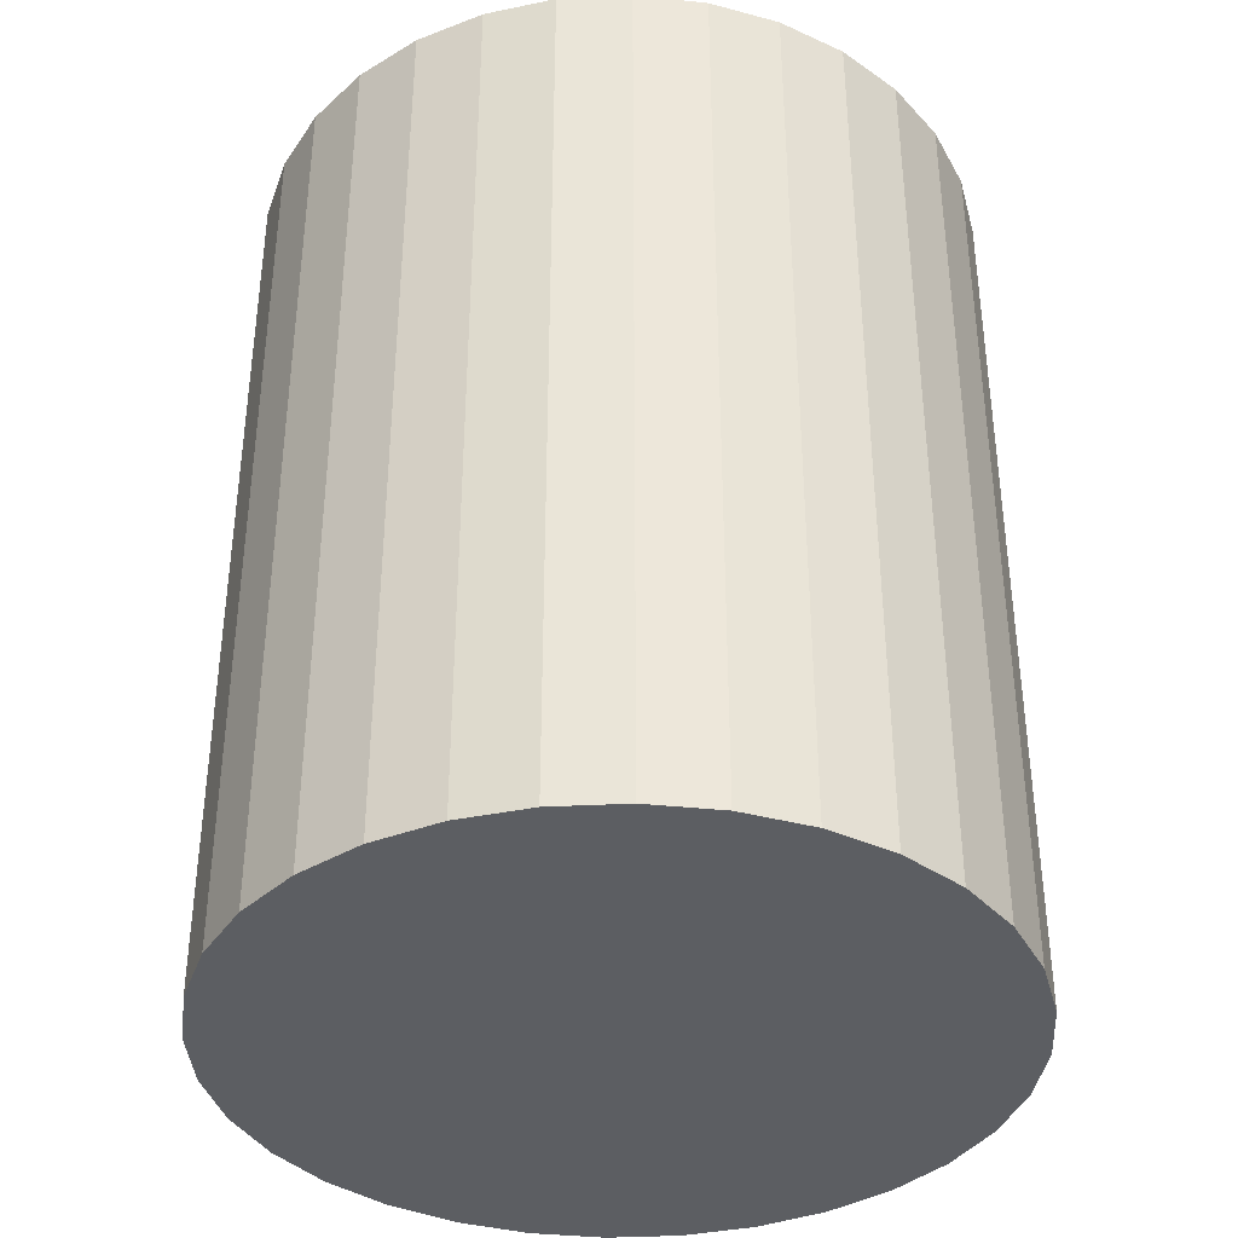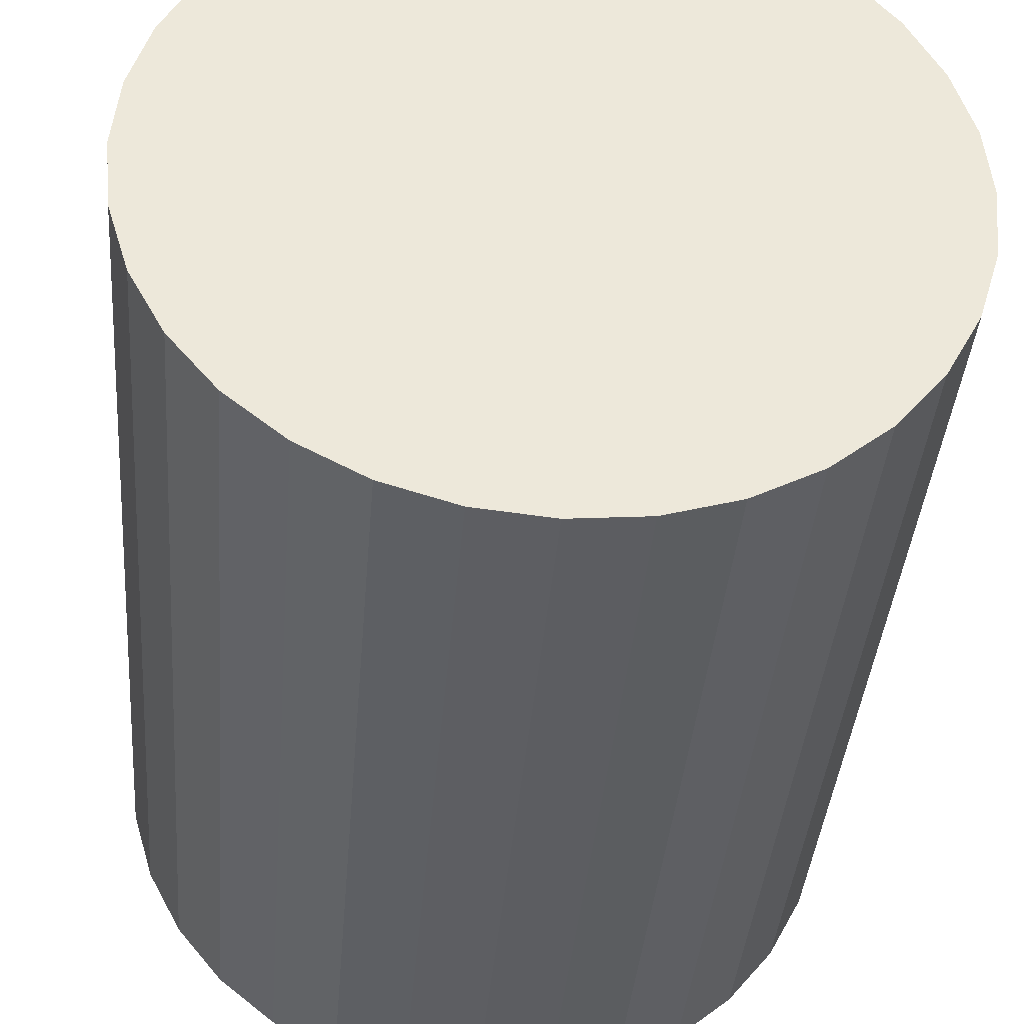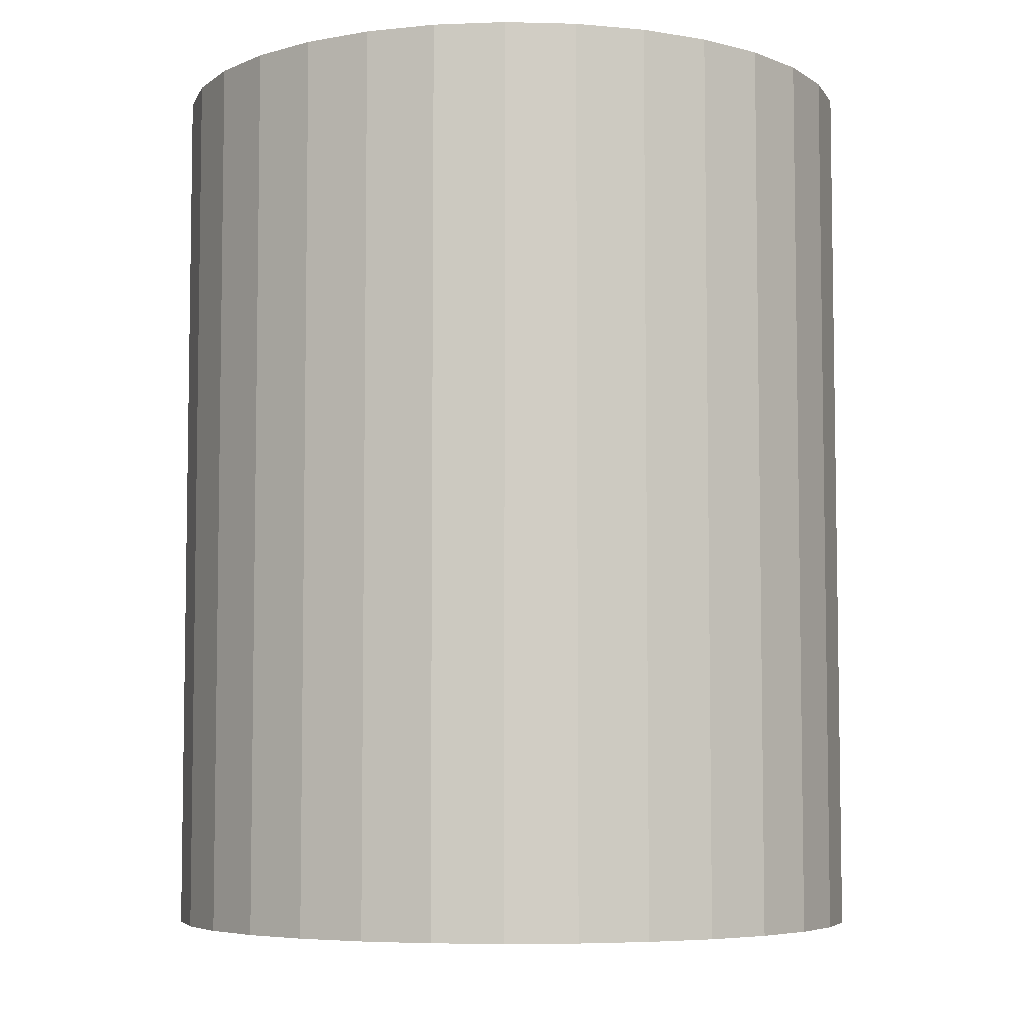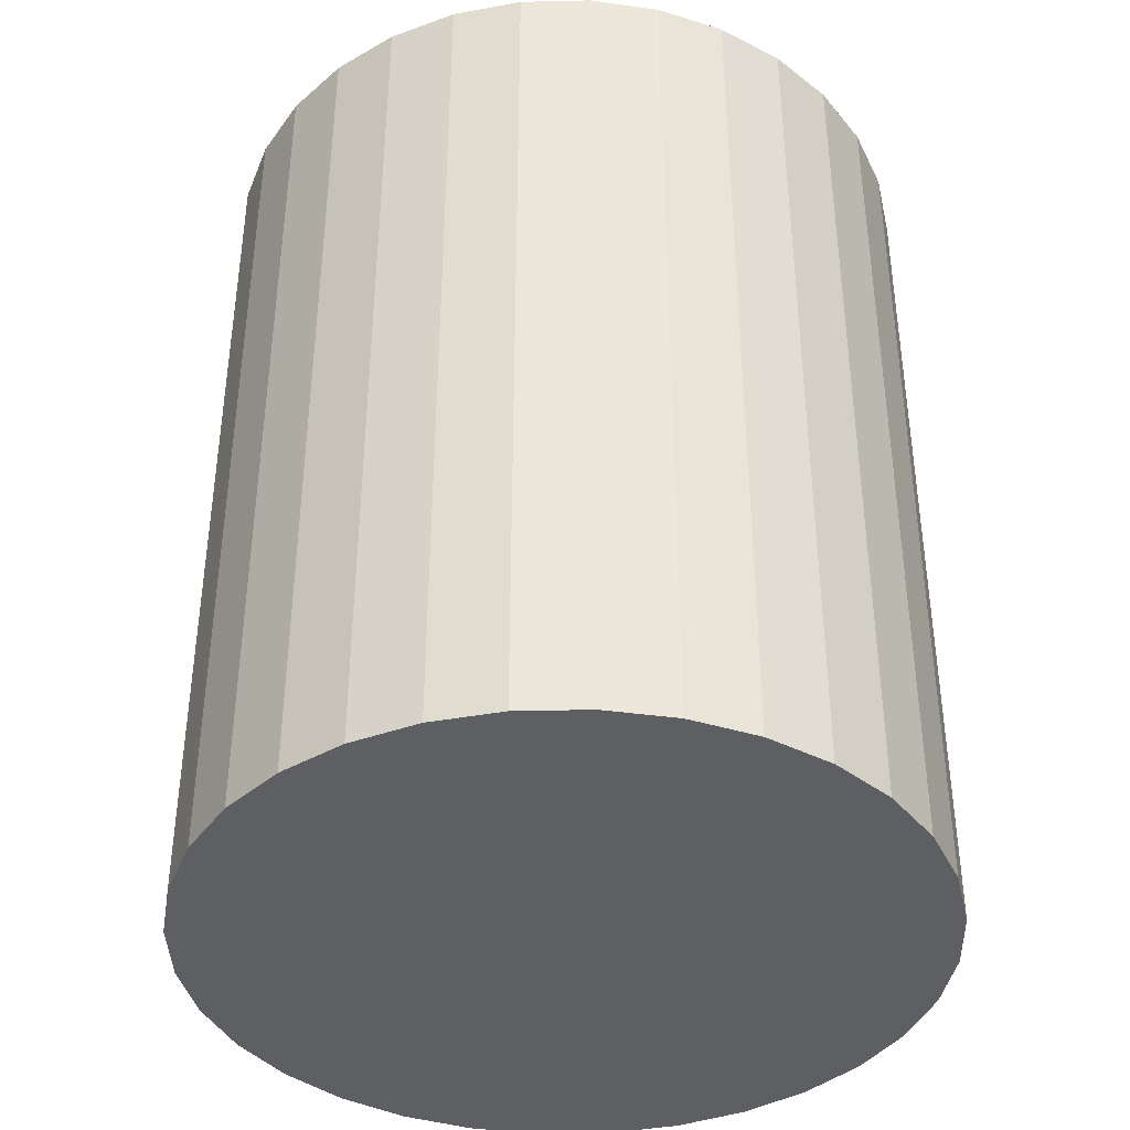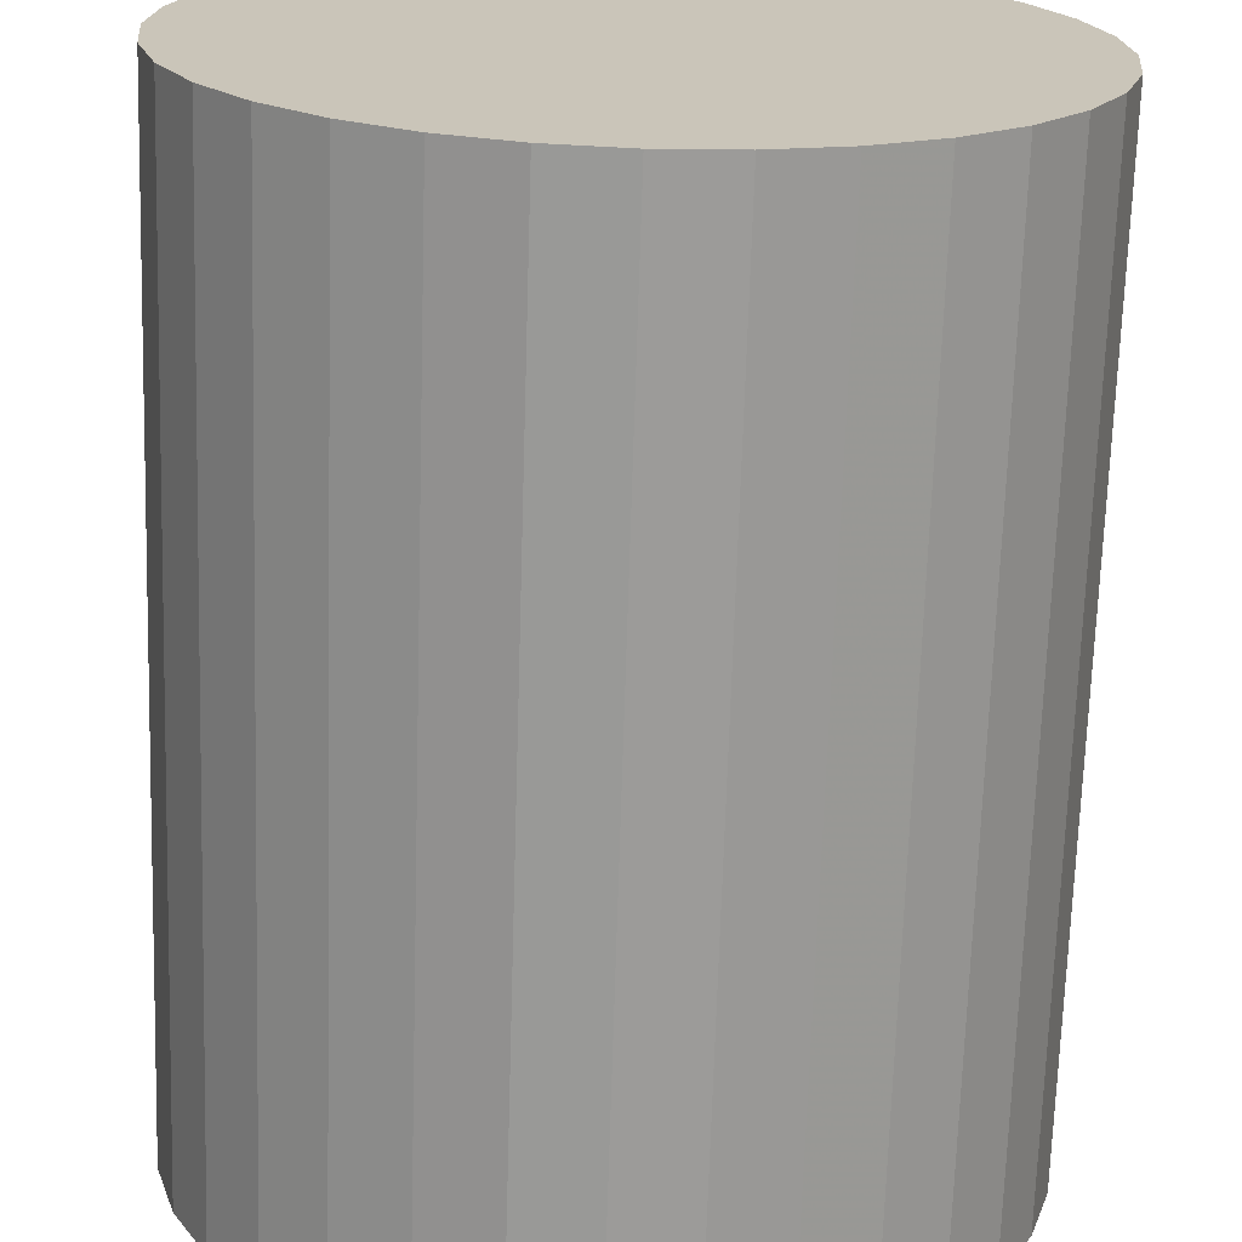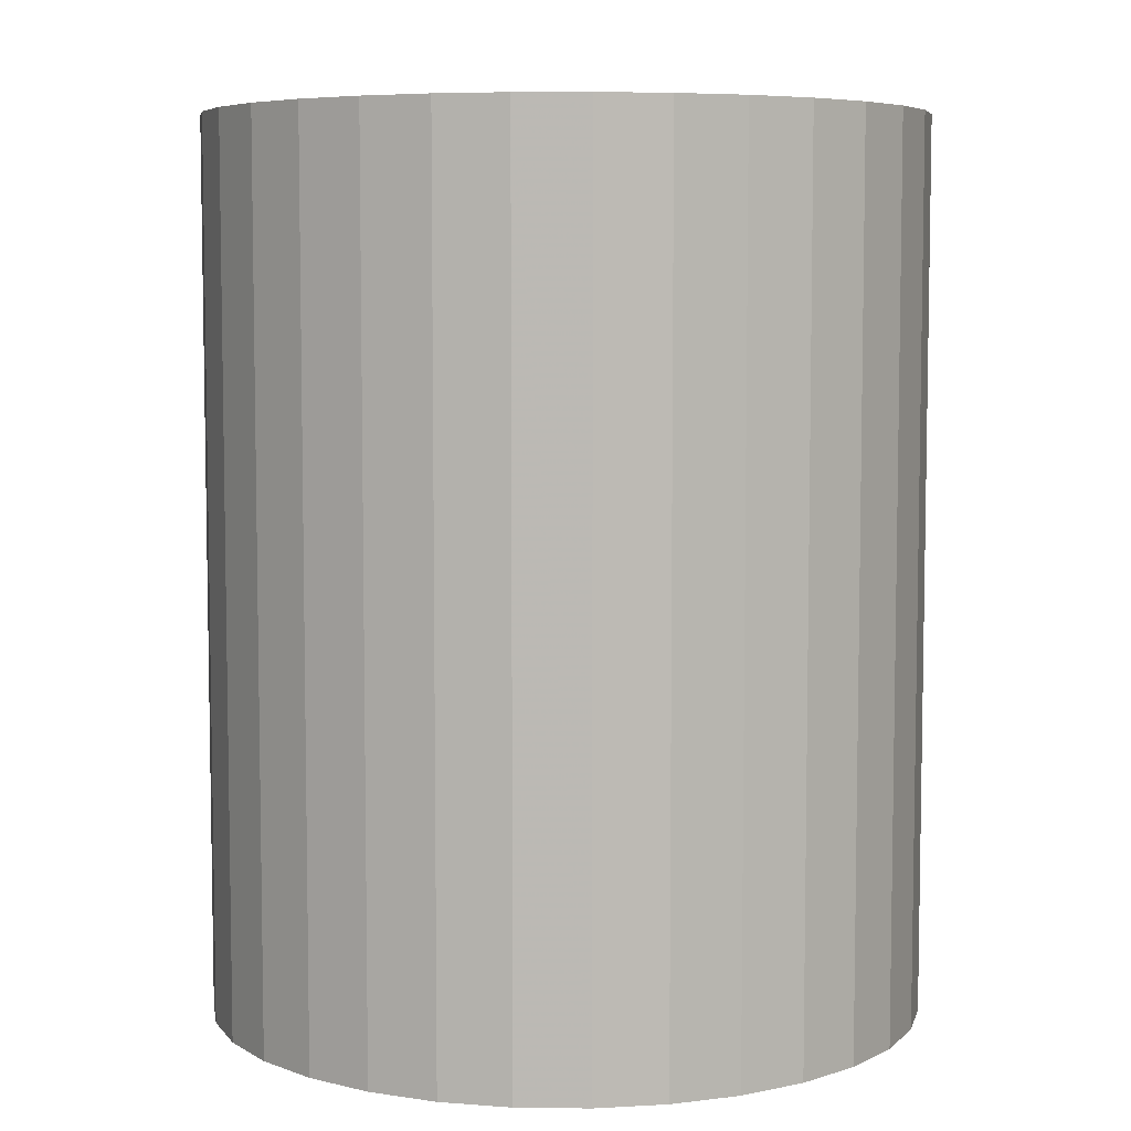
<metadata>
{"format":"obj","ext":"obj","renderer":"f3d","projection":"perspective","resolution":1024,"background":"white","views":[{"elev":-37.7,"azim":-137.0,"up":"+Z"},{"elev":-38.4,"azim":-4.6,"up":"+Y"},{"elev":-5.9,"azim":-10.1,"up":"+Z"},{"elev":-39.7,"azim":52.2,"up":"+Z"},{"elev":-69.6,"azim":-1.8,"up":"+Y"},{"elev":6.4,"azim":75.0,"up":"+Z"}]}
</metadata>
<code>
v 0 0 -0.03859
v 0.03103 0 -0.03859
v 0.03103 0 0.03859
v 0 0 0.03859
v 0.03044 0.006054 -0.03859
v 0.03044 0.006054 0.03859
v 0.02867 0.01188 -0.03859
v 0.02867 0.01188 0.03859
v 0.0258 0.01724 -0.03859
v 0.0258 0.01724 0.03859
v 0.02194 0.02194 -0.03859
v 0.02194 0.02194 0.03859
v 0.01724 0.0258 -0.03859
v 0.01724 0.0258 0.03859
v 0.01188 0.02867 -0.03859
v 0.01188 0.02867 0.03859
v 0.006054 0.03044 -0.03859
v 0.006054 0.03044 0.03859
v 0 0.03103 -0.03859
v 0 0.03103 0.03859
v -0.006054 0.03044 -0.03859
v -0.006054 0.03044 0.03859
v -0.01188 0.02867 -0.03859
v -0.01188 0.02867 0.03859
v -0.01724 0.0258 -0.03859
v -0.01724 0.0258 0.03859
v -0.02194 0.02194 -0.03859
v -0.02194 0.02194 0.03859
v -0.0258 0.01724 -0.03859
v -0.0258 0.01724 0.03859
v -0.02867 0.01188 -0.03859
v -0.02867 0.01188 0.03859
v -0.03044 0.006054 -0.03859
v -0.03044 0.006054 0.03859
v -0.03103 0 -0.03859
v -0.03103 0 0.03859
v -0.03044 -0.006054 -0.03859
v -0.03044 -0.006054 0.03859
v -0.02867 -0.01188 -0.03859
v -0.02867 -0.01188 0.03859
v -0.0258 -0.01724 -0.03859
v -0.0258 -0.01724 0.03859
v -0.02194 -0.02194 -0.03859
v -0.02194 -0.02194 0.03859
v -0.01724 -0.0258 -0.03859
v -0.01724 -0.0258 0.03859
v -0.01188 -0.02867 -0.03859
v -0.01188 -0.02867 0.03859
v -0.006054 -0.03044 -0.03859
v -0.006054 -0.03044 0.03859
v -0 -0.03103 -0.03859
v -0 -0.03103 0.03859
v 0.006054 -0.03044 -0.03859
v 0.006054 -0.03044 0.03859
v 0.01188 -0.02867 -0.03859
v 0.01188 -0.02867 0.03859
v 0.01724 -0.0258 -0.03859
v 0.01724 -0.0258 0.03859
v 0.02194 -0.02194 -0.03859
v 0.02194 -0.02194 0.03859
v 0.0258 -0.01724 -0.03859
v 0.0258 -0.01724 0.03859
v 0.02867 -0.01188 -0.03859
v 0.02867 -0.01188 0.03859
v 0.03044 -0.006054 -0.03859
v 0.03044 -0.006054 0.03859
f 2 1 5
f 2 5 3
f 3 5 6
f 3 6 4
f 5 1 7
f 5 7 6
f 6 7 8
f 6 8 4
f 7 1 9
f 7 9 8
f 8 9 10
f 8 10 4
f 9 1 11
f 9 11 10
f 10 11 12
f 10 12 4
f 11 1 13
f 11 13 12
f 12 13 14
f 12 14 4
f 13 1 15
f 13 15 14
f 14 15 16
f 14 16 4
f 15 1 17
f 15 17 16
f 16 17 18
f 16 18 4
f 17 1 19
f 17 19 18
f 18 19 20
f 18 20 4
f 19 1 21
f 19 21 20
f 20 21 22
f 20 22 4
f 21 1 23
f 21 23 22
f 22 23 24
f 22 24 4
f 23 1 25
f 23 25 24
f 24 25 26
f 24 26 4
f 25 1 27
f 25 27 26
f 26 27 28
f 26 28 4
f 27 1 29
f 27 29 28
f 28 29 30
f 28 30 4
f 29 1 31
f 29 31 30
f 30 31 32
f 30 32 4
f 31 1 33
f 31 33 32
f 32 33 34
f 32 34 4
f 33 1 35
f 33 35 34
f 34 35 36
f 34 36 4
f 35 1 37
f 35 37 36
f 36 37 38
f 36 38 4
f 37 1 39
f 37 39 38
f 38 39 40
f 38 40 4
f 39 1 41
f 39 41 40
f 40 41 42
f 40 42 4
f 41 1 43
f 41 43 42
f 42 43 44
f 42 44 4
f 43 1 45
f 43 45 44
f 44 45 46
f 44 46 4
f 45 1 47
f 45 47 46
f 46 47 48
f 46 48 4
f 47 1 49
f 47 49 48
f 48 49 50
f 48 50 4
f 49 1 51
f 49 51 50
f 50 51 52
f 50 52 4
f 51 1 53
f 51 53 52
f 52 53 54
f 52 54 4
f 53 1 55
f 53 55 54
f 54 55 56
f 54 56 4
f 55 1 57
f 55 57 56
f 56 57 58
f 56 58 4
f 57 1 59
f 57 59 58
f 58 59 60
f 58 60 4
f 59 1 61
f 59 61 60
f 60 61 62
f 60 62 4
f 61 1 63
f 61 63 62
f 62 63 64
f 62 64 4
f 63 1 65
f 63 65 64
f 64 65 66
f 64 66 4
f 65 1 2
f 65 2 66
f 66 2 3
f 66 3 4

</code>
